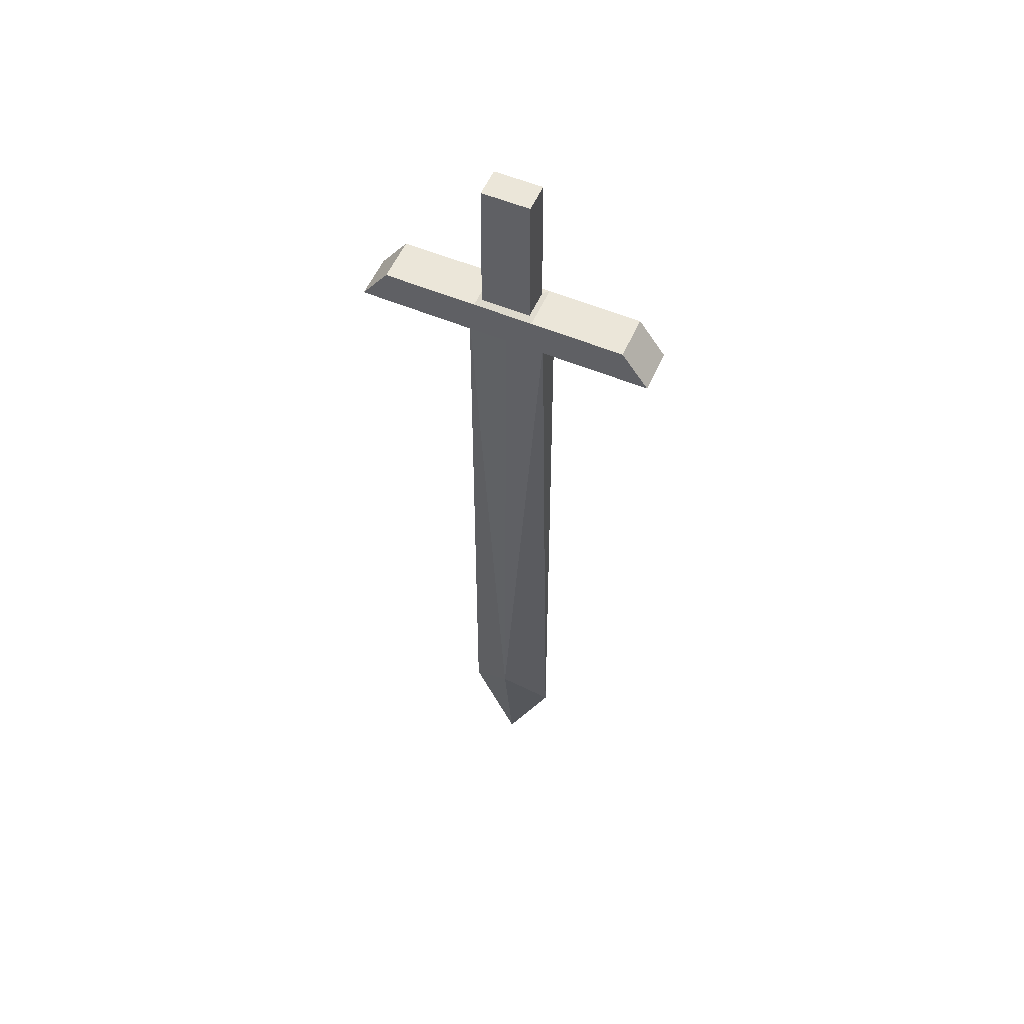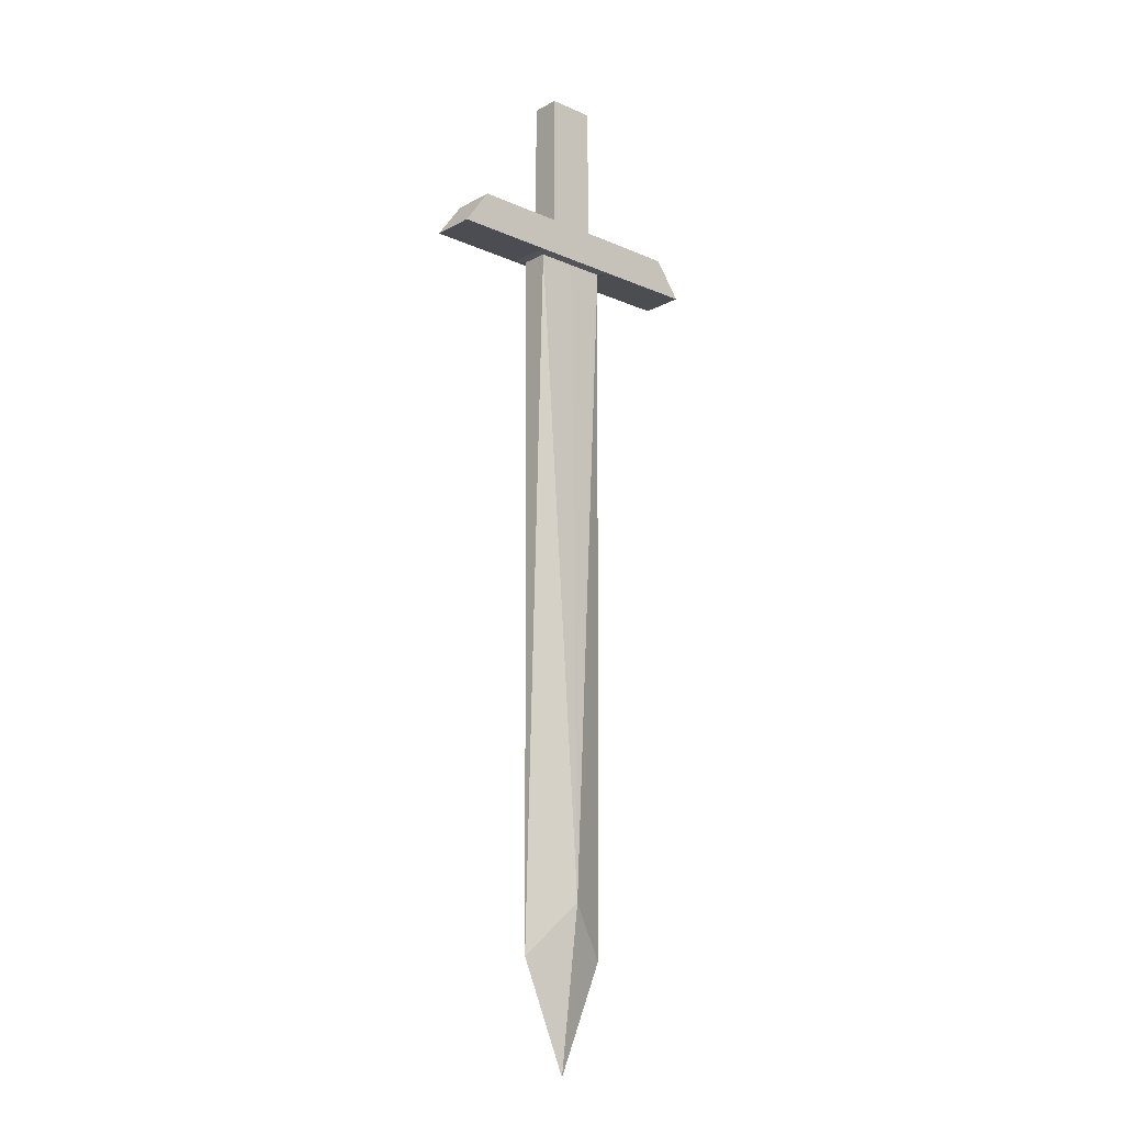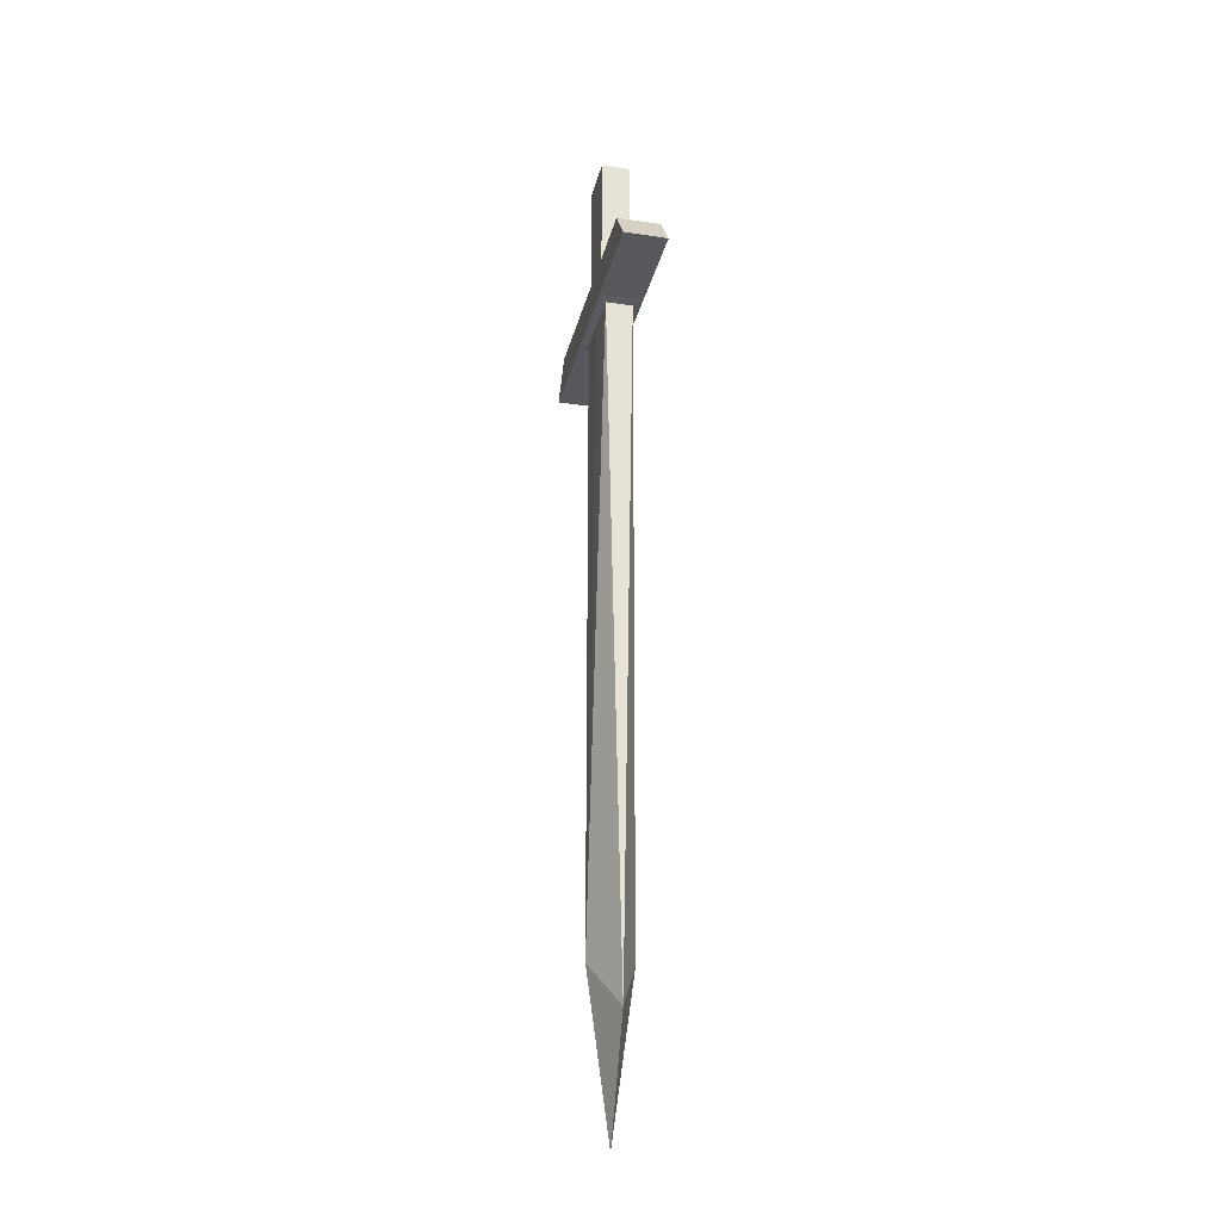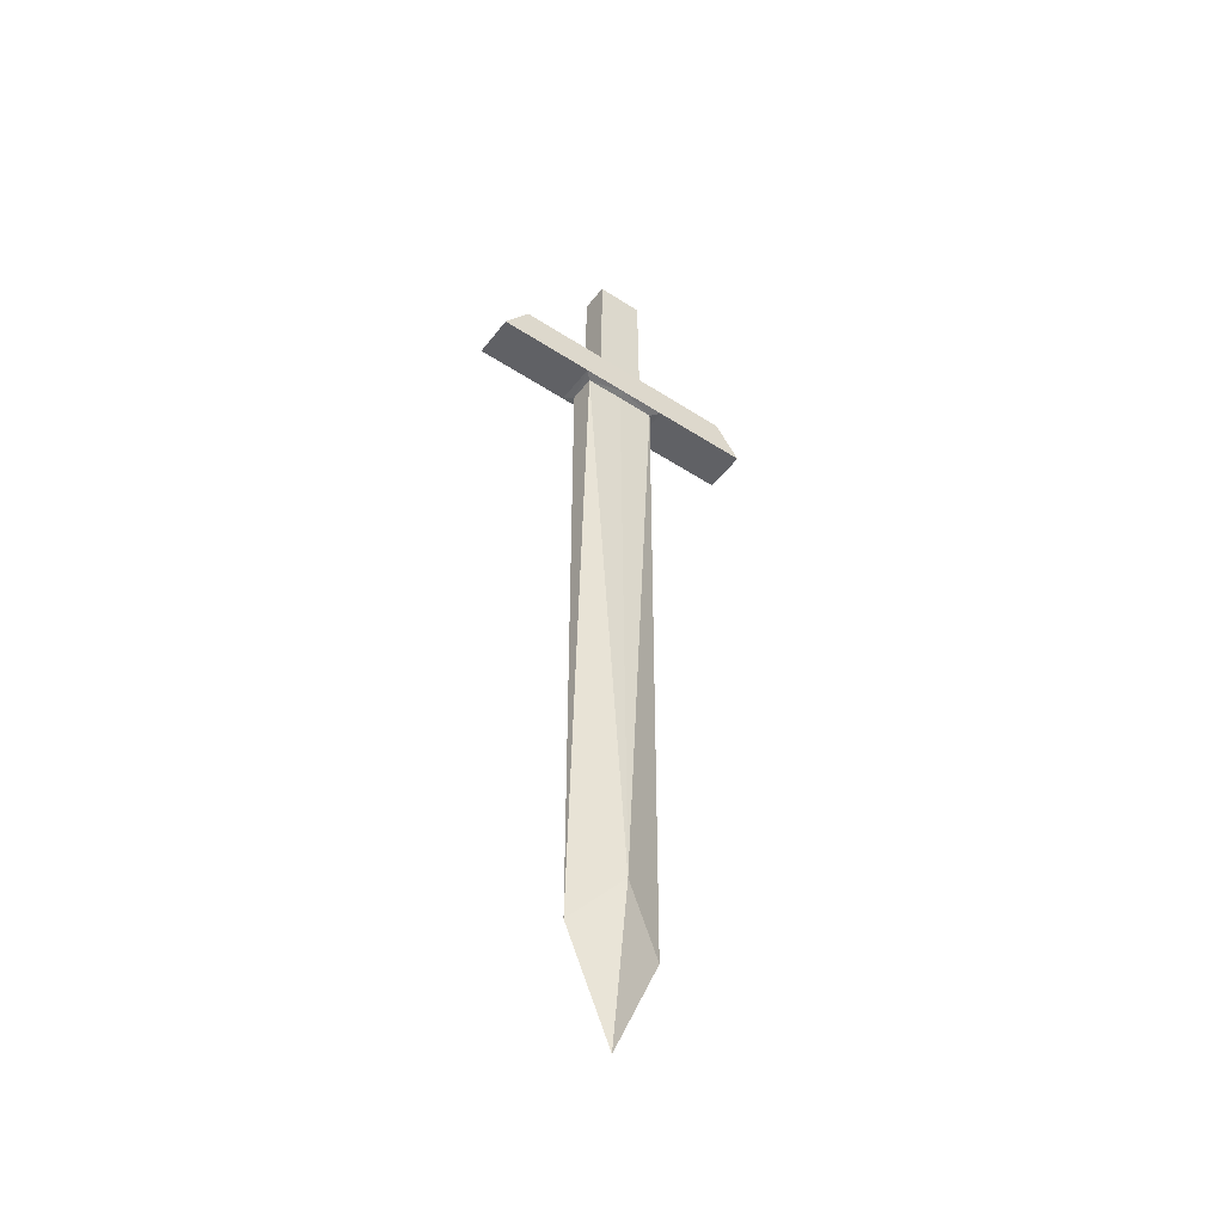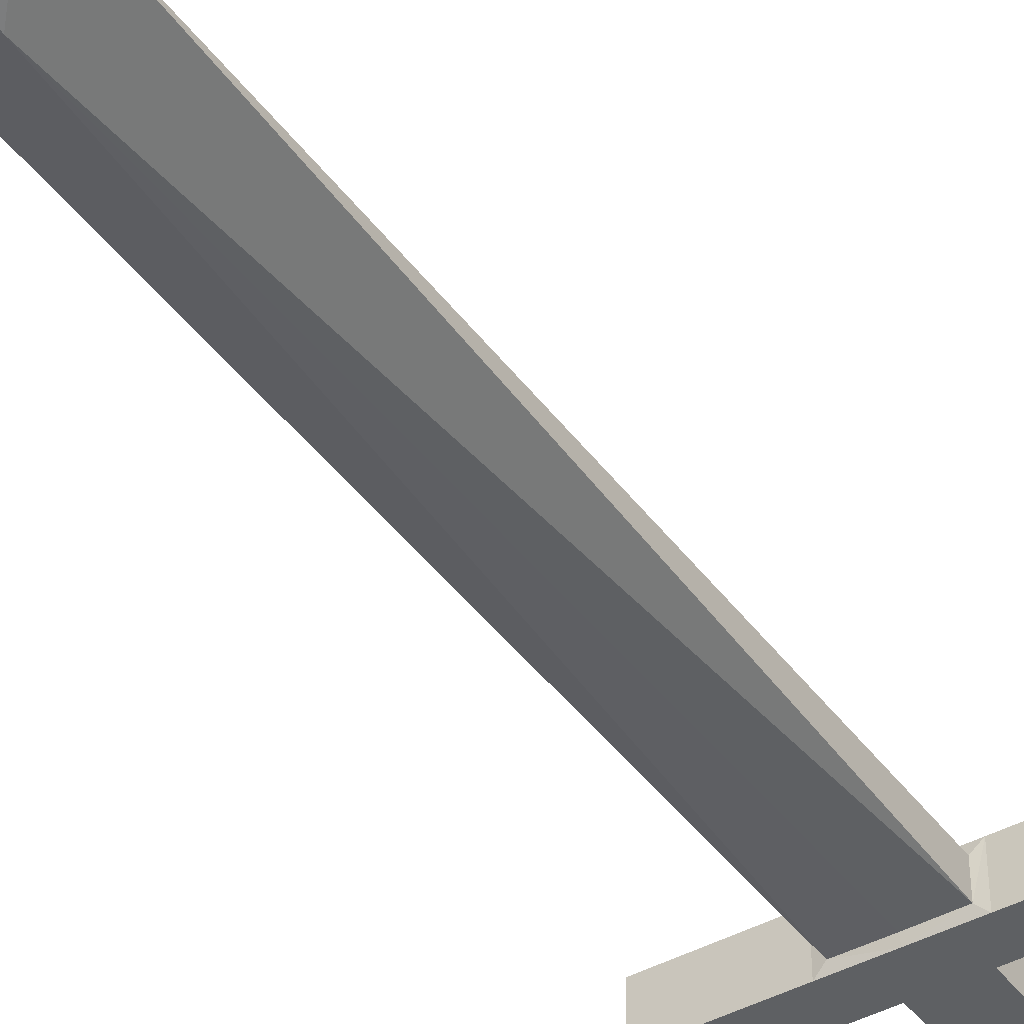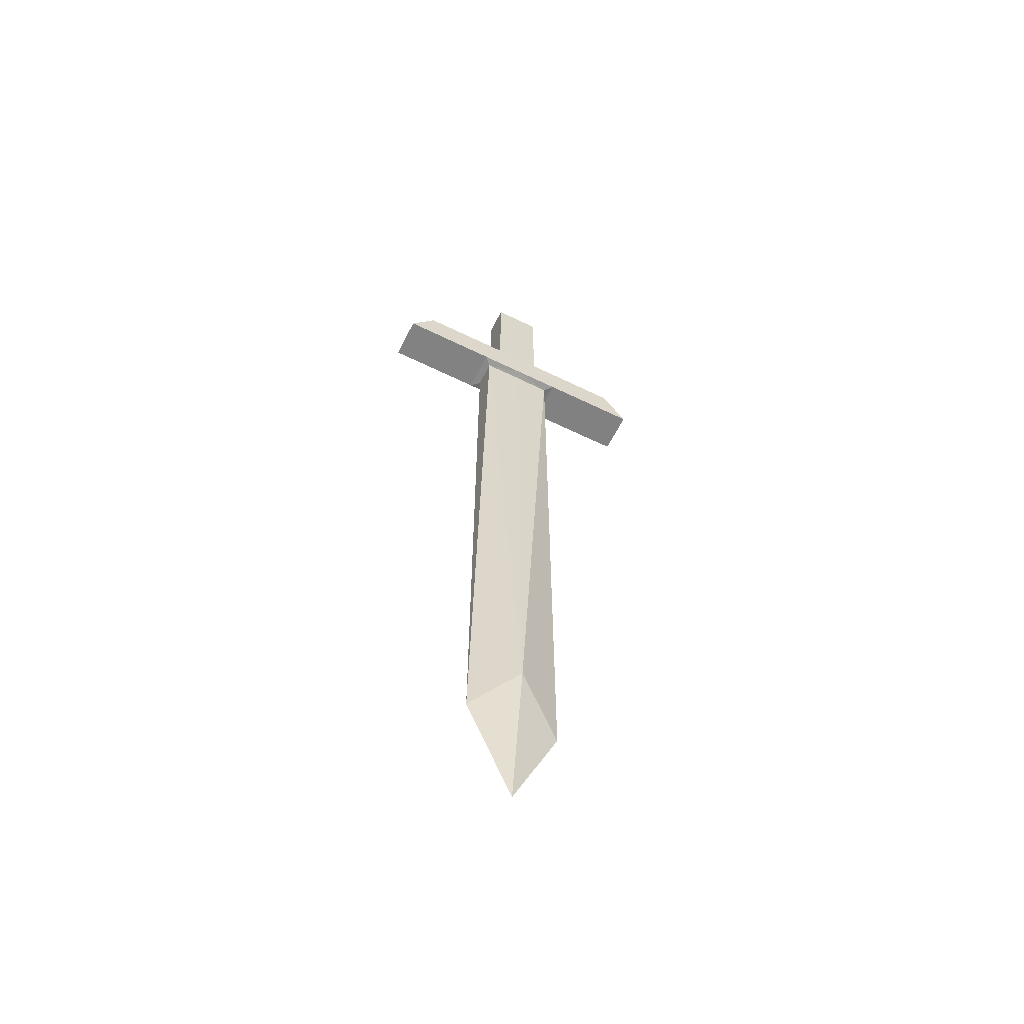
<metadata>
{"format":"obj","ext":"obj","renderer":"f3d","projection":"perspective","resolution":1024,"background":"white","views":[{"elev":55.8,"azim":-156.3,"up":"+Y"},{"elev":-16.2,"azim":-42.0,"up":"+Y"},{"elev":-28.1,"azim":77.0,"up":"+Y"},{"elev":-48.6,"azim":-35.9,"up":"+Y"},{"elev":-42.4,"azim":33.3,"up":"+Z"},{"elev":-60.6,"azim":-26.6,"up":"+Y"}]}
</metadata>
<code>
o 平面.001
v 0 0.9387 -0.05174
v -0.1457 -1.854 -0.007023
v 0 -2.195 -0.007023
v -0.07389 0.9387 -0.05174
v 0 0.491 -0.07553
v -0.09118 0.491 -0.07553
v -0.3771 0.491 -0.07553
v -0.4595 0.376 -0.07553
v 0 0.3755 -0.07553
v -0.1457 0.3755 -0.07553
v 0 -1.694 -0.07553
v 0 0.9387 0.03769
v -0.07389 0.9387 0.03769
v 0 0.491 0.06148
v -0.09118 0.491 0.06148
v -0.3771 0.491 0.06148
v -0.4595 0.376 0.06148
v 0 0.3755 0.06148
v -0.1457 0.3755 0.06148
v 0 -1.694 0.06148
v -0.07627 0.4967 -0.05376
v 0 0.4967 -0.05376
v -0.07627 0.4967 0.03972
v 0 0.4967 0.03972
v -0.1193 0.3721 -0.0496
v -0.1193 0.371 0.03551
v 0 0.371 -0.0512
v 0 0.37 0.03714
v 0.1457 -1.854 -0.007023
v 0.07389 0.9387 -0.05174
v 0.09118 0.491 -0.07553
v 0.3771 0.491 -0.07553
v 0.4595 0.376 -0.07553
v 0.1457 0.3755 -0.07553
v 0.07389 0.9387 0.03769
v 0.09118 0.491 0.06148
v 0.3771 0.491 0.06148
v 0.4595 0.376 0.06148
v 0.1457 0.3755 0.06148
v 0.07627 0.4967 -0.05376
v 0.07627 0.4967 0.03972
v 0.1193 0.3721 -0.0496
v 0.1193 0.371 0.03551
f 5 21 22
f 7 10 8
f 9 6 5
f 9 25 10
f 11 3 2
f 23 14 24
f 19 16 17
f 15 18 14
f 18 26 28
f 20 2 3
f 7 15 6
f 4 12 1
f 8 16 7
f 10 17 8
f 6 23 21
f 25 19 10
f 21 13 4
f 13 24 12
f 22 4 1
f 25 11 2
f 26 20 28
f 26 25 2
f 40 5 22
f 34 32 33
f 31 9 5
f 9 42 27
f 11 29 3
f 14 41 24
f 37 39 38
f 18 36 14
f 18 43 39
f 20 3 29
f 36 32 31
f 12 30 1
f 37 33 32
f 38 34 33
f 41 31 40
f 39 42 34
f 35 40 30
f 24 35 12
f 30 22 1
f 42 11 27
f 20 43 28
f 43 29 42
f 5 6 21
f 7 6 10
f 9 10 6
f 9 27 25
f 23 15 14
f 19 15 16
f 15 19 18
f 18 19 26
f 7 16 15
f 4 13 12
f 8 17 16
f 10 19 17
f 6 15 23
f 25 26 19
f 21 23 13
f 13 23 24
f 22 21 4
f 25 27 11
f 26 2 20
f 40 31 5
f 34 31 32
f 31 34 9
f 9 34 42
f 14 36 41
f 37 36 39
f 18 39 36
f 18 28 43
f 36 37 32
f 12 35 30
f 37 38 33
f 38 39 34
f 41 36 31
f 39 43 42
f 35 41 40
f 24 41 35
f 30 40 22
f 42 29 11
f 20 29 43

</code>
